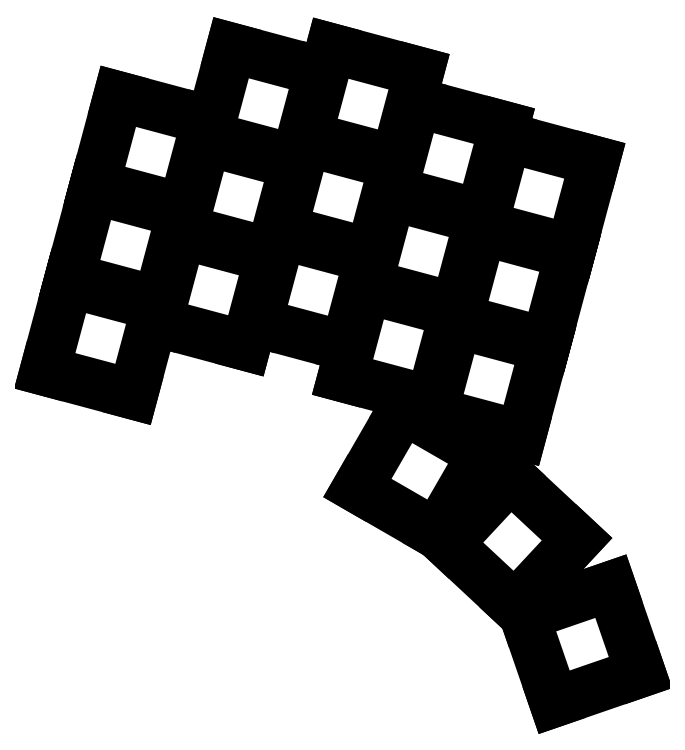
<metadata>
{"format":"dxf","ext":"dxf","renderer":"ezdxf+matplotlib","layout":"modelspace","background":"white","min_lineweight":24,"dpi":150}
</metadata>
<code>
0
SECTION
2
ENTITIES
0
LINE
8
0
10
-6.364
20
11.02
11
11.02
21
6.364
0
LINE
8
0
10
11.02
20
6.364
11
6.364
21
-11.02
0
LINE
8
0
10
6.364
20
-11.02
11
-11.02
21
-6.364
0
LINE
8
0
10
-11.02
20
-6.364
11
-6.364
21
11.02
0
LINE
8
0
10
-1.446
20
29.38
11
15.94
21
24.72
0
LINE
8
0
10
15.94
20
24.72
11
11.28
21
7.33
0
LINE
8
0
10
11.28
20
7.33
11
-6.105
21
11.99
0
LINE
8
0
10
-6.105
20
11.99
11
-1.446
21
29.38
0
LINE
8
0
10
3.471
20
47.73
11
20.86
21
43.07
0
LINE
8
0
10
20.86
20
43.07
11
16.2
21
25.68
0
LINE
8
0
10
16.2
20
25.68
11
-1.188
21
30.34
0
LINE
8
0
10
-1.188
20
30.34
11
3.471
21
47.73
0
LINE
8
0
10
15.87
20
20.59
11
33.26
21
15.94
0
LINE
8
0
10
33.26
20
15.94
11
28.6
21
-1.451
0
LINE
8
0
10
28.6
20
-1.451
11
11.21
21
3.207
0
LINE
8
0
10
11.21
20
3.207
11
15.87
21
20.59
0
LINE
8
0
10
20.79
20
38.95
11
38.18
21
34.29
0
LINE
8
0
10
38.18
20
34.29
11
33.52
21
16.9
0
LINE
8
0
10
33.52
20
16.9
11
16.13
21
21.56
0
LINE
8
0
10
16.13
20
21.56
11
20.79
21
38.95
0
LINE
8
0
10
25.71
20
57.3
11
43.09
21
52.64
0
LINE
8
0
10
43.09
20
52.64
11
38.43
21
35.25
0
LINE
8
0
10
38.43
20
35.25
11
21.05
21
39.91
0
LINE
8
0
10
21.05
20
39.91
11
25.71
21
57.3
0
LINE
8
0
10
35.52
20
20.51
11
52.9
21
15.85
0
LINE
8
0
10
52.9
20
15.85
11
48.25
21
-1.539
0
LINE
8
0
10
48.25
20
-1.539
11
30.86
21
3.119
0
LINE
8
0
10
30.86
20
3.119
11
35.52
21
20.51
0
LINE
8
0
10
40.44
20
38.86
11
57.82
21
34.2
0
LINE
8
0
10
57.82
20
34.2
11
53.16
21
16.81
0
LINE
8
0
10
53.16
20
16.81
11
35.78
21
21.47
0
LINE
8
0
10
35.78
20
21.47
11
40.44
21
38.86
0
LINE
8
0
10
45.35
20
57.21
11
62.74
21
52.55
0
LINE
8
0
10
62.74
20
52.55
11
58.08
21
35.17
0
LINE
8
0
10
58.08
20
35.17
11
40.69
21
39.82
0
LINE
8
0
10
40.69
20
39.82
11
45.35
21
57.21
0
LINE
8
0
10
52.32
20
9.793
11
69.7
21
5.134
0
LINE
8
0
10
69.7
20
5.134
11
65.05
21
-12.25
0
LINE
8
0
10
65.05
20
-12.25
11
47.66
21
-7.594
0
LINE
8
0
10
47.66
20
-7.594
11
52.32
21
9.793
0
LINE
8
0
10
57.23
20
28.15
11
74.62
21
23.49
0
LINE
8
0
10
74.62
20
23.49
11
69.96
21
6.1
0
LINE
8
0
10
69.96
20
6.1
11
52.58
21
10.76
0
LINE
8
0
10
52.58
20
10.76
11
57.23
21
28.15
0
LINE
8
0
10
62.15
20
46.5
11
79.54
21
41.84
0
LINE
8
0
10
79.54
20
41.84
11
74.88
21
24.45
0
LINE
8
0
10
74.88
20
24.45
11
57.49
21
29.11
0
LINE
8
0
10
57.49
20
29.11
11
62.15
21
46.5
0
LINE
8
0
10
70.15
20
2.944
11
87.54
21
-1.715
0
LINE
8
0
10
87.54
20
-1.715
11
82.88
21
-19.1
0
LINE
8
0
10
82.88
20
-19.1
11
65.49
21
-14.44
0
LINE
8
0
10
65.49
20
-14.44
11
70.15
21
2.944
0
LINE
8
0
10
75.07
20
21.3
11
92.46
21
16.64
0
LINE
8
0
10
92.46
20
16.64
11
87.8
21
-0.7493
0
LINE
8
0
10
87.8
20
-0.7493
11
70.41
21
3.909
0
LINE
8
0
10
70.41
20
3.909
11
75.07
21
21.3
0
LINE
8
0
10
79.99
20
39.65
11
97.37
21
34.99
0
LINE
8
0
10
97.37
20
34.99
11
92.72
21
17.6
0
LINE
8
0
10
92.72
20
17.6
11
75.33
21
22.26
0
LINE
8
0
10
75.33
20
22.26
11
79.99
21
39.65
0
LINE
8
0
10
59.58
20
-13.87
11
75.16
21
-22.87
0
LINE
8
0
10
75.16
20
-22.87
11
66.16
21
-38.46
0
LINE
8
0
10
66.16
20
-38.46
11
50.58
21
-29.46
0
LINE
8
0
10
50.58
20
-29.46
11
59.58
21
-13.87
0
LINE
8
0
10
80.7
20
-27.28
11
93.87
21
-39.56
0
LINE
8
0
10
93.87
20
-39.56
11
81.59
21
-52.72
0
LINE
8
0
10
81.59
20
-52.72
11
68.43
21
-40.45
0
LINE
8
0
10
68.43
20
-40.45
11
80.7
21
-27.28
0
LINE
8
0
10
100.5
20
-48.81
11
106.4
21
-65.83
0
LINE
8
0
10
106.4
20
-65.83
11
89.36
21
-71.69
0
LINE
8
0
10
89.36
20
-71.69
11
83.5
21
-54.67
0
LINE
8
0
10
83.5
20
-54.67
11
100.5
21
-48.81
0
ENDSEC
0
EOF

</code>
